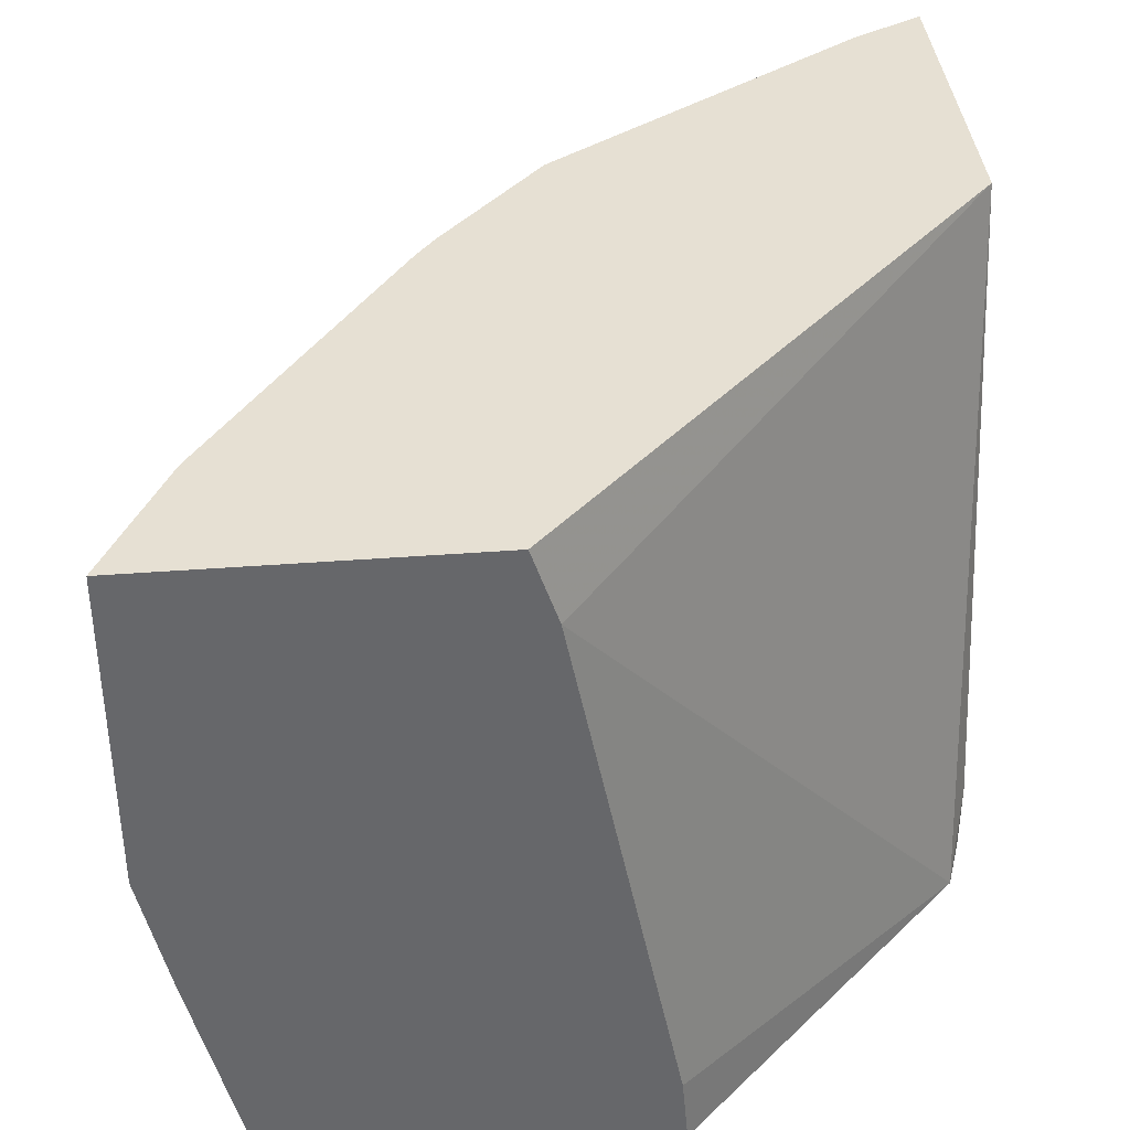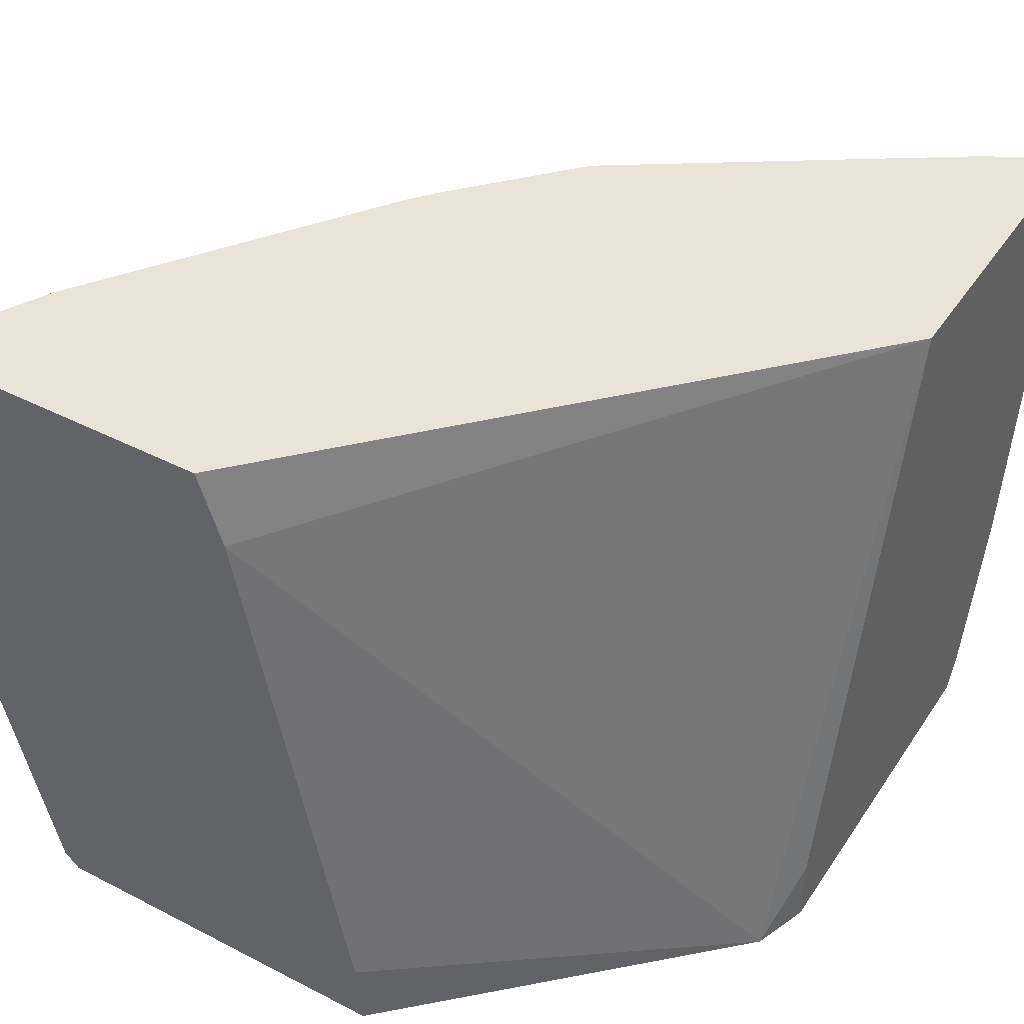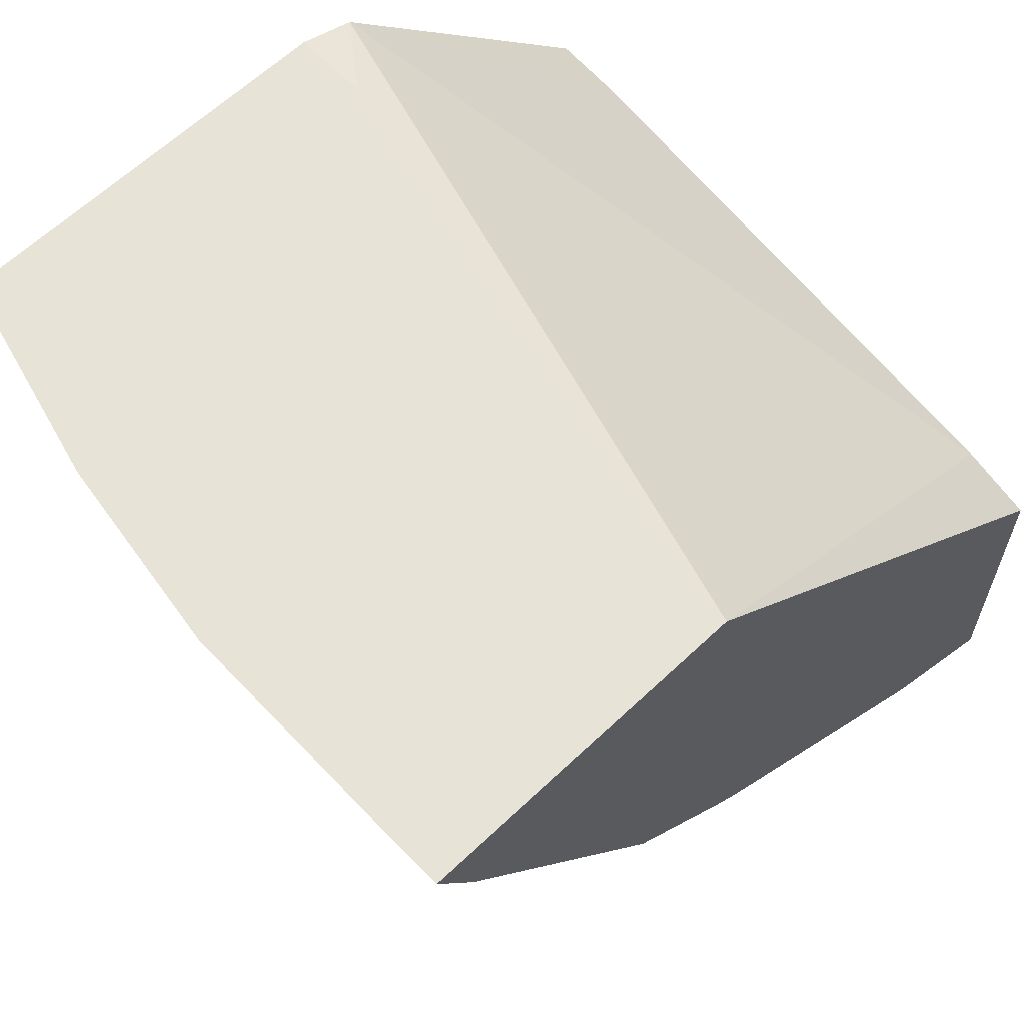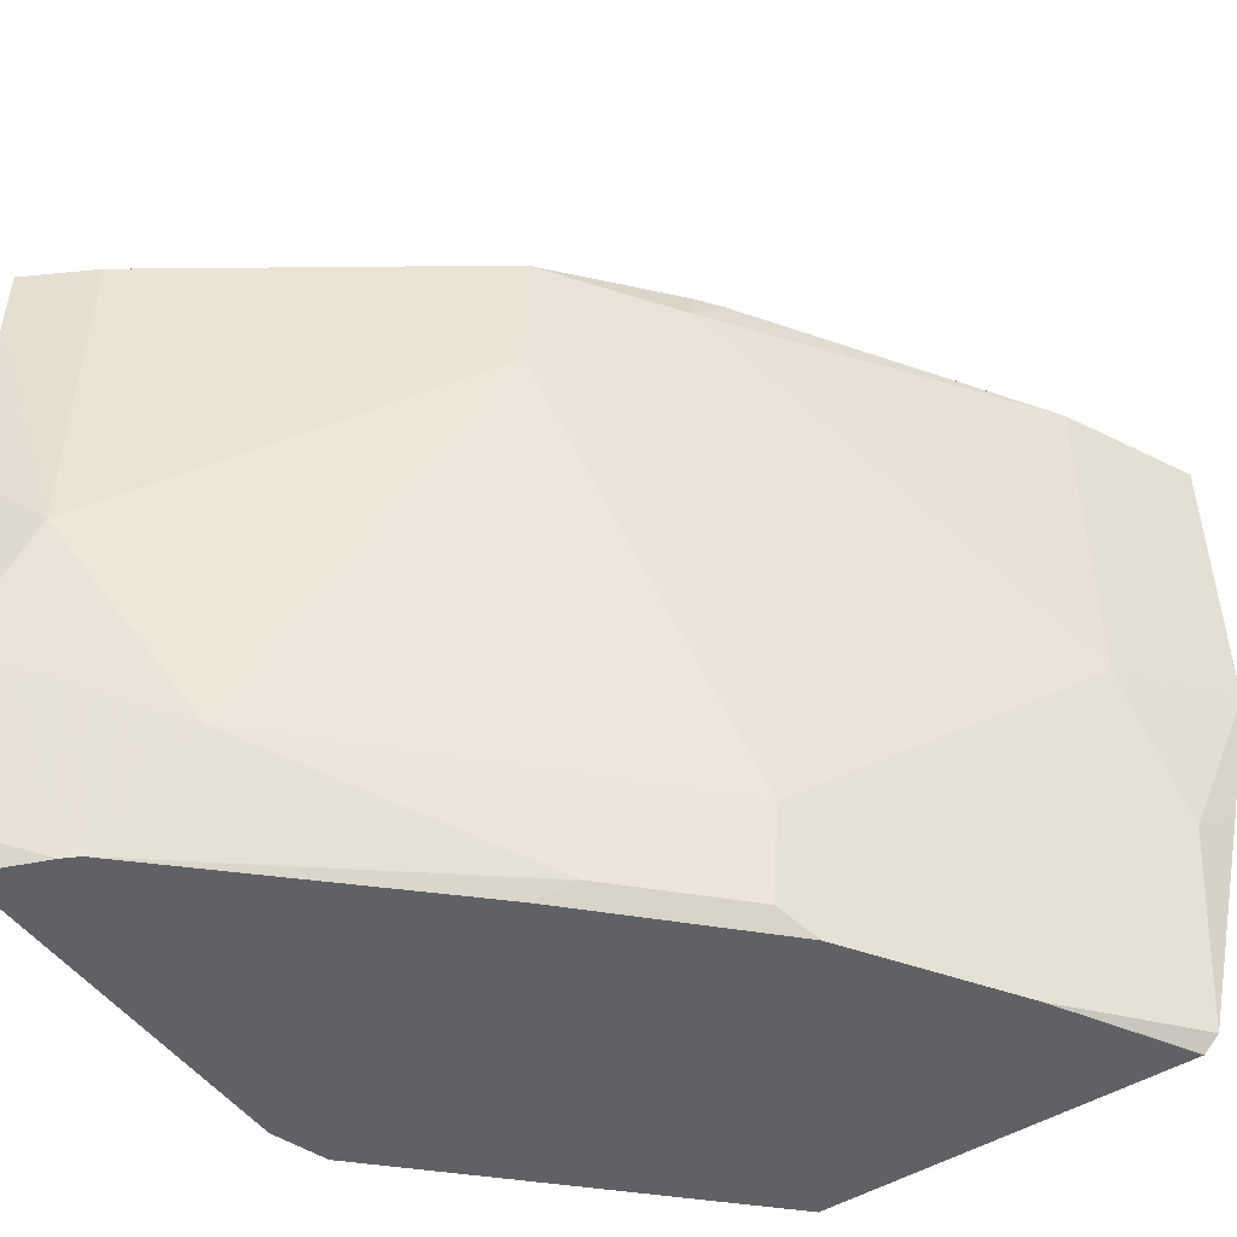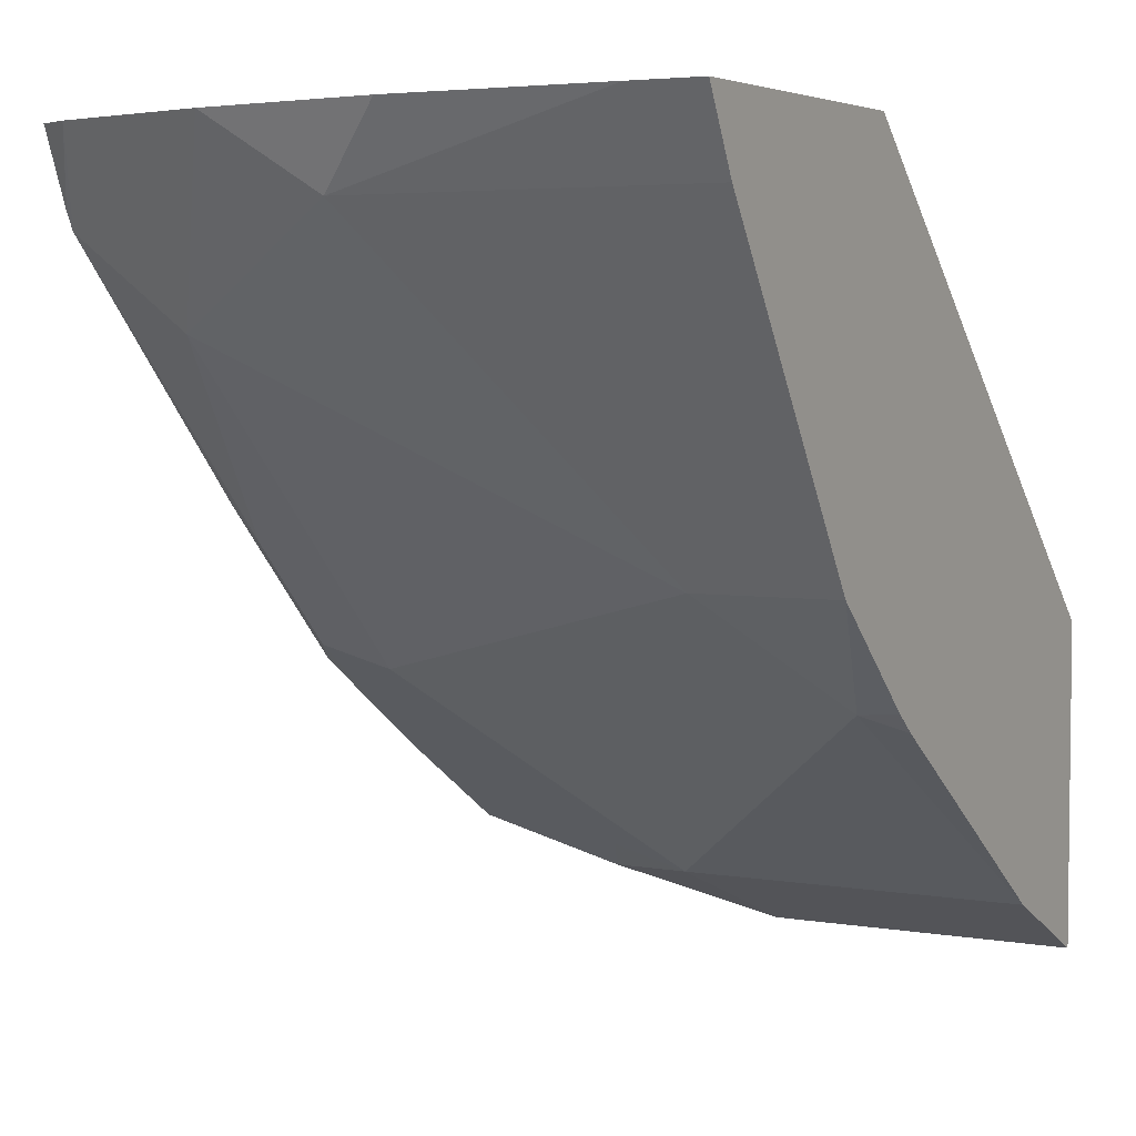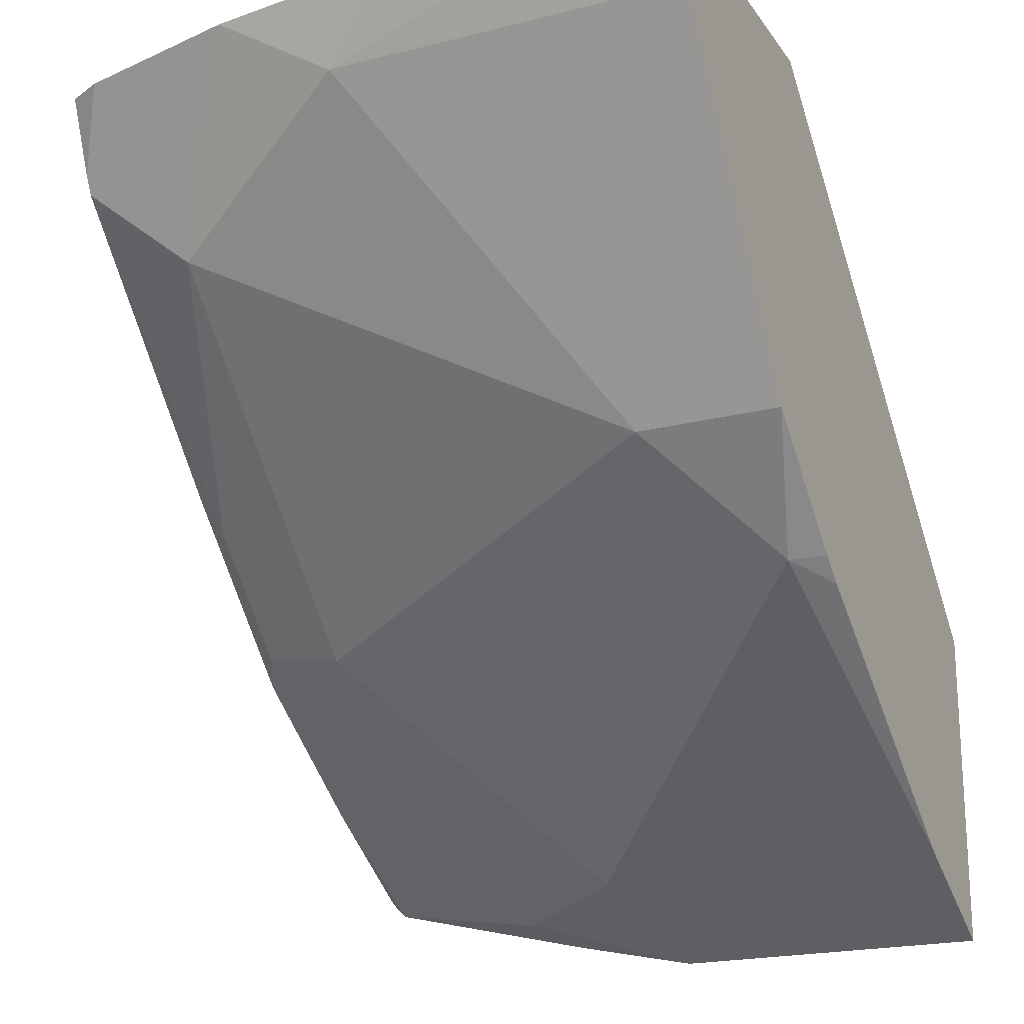
<metadata>
{"format":"obj","ext":"obj","renderer":"f3d","projection":"perspective","resolution":1024,"background":"white","views":[{"elev":38.3,"azim":84.4,"up":"+Z"},{"elev":43.3,"azim":121.3,"up":"+Z"},{"elev":62.7,"azim":-43.8,"up":"+Y"},{"elev":-48.4,"azim":-55.7,"up":"+Z"},{"elev":4.3,"azim":-61.1,"up":"+Y"},{"elev":-20.4,"azim":-65.1,"up":"+Y"}]}
</metadata>
<code>
v -0.5945 -0.2964 -0.2189
v -0.5945 -0.2964 -0.2456
v -0.6458 -0.2964 -0.0002809
v -0.5744 -0.3033 -0.2456
v -0.7302 -0.2964 -0.2456
v -0.7629 -0.2964 -0.0002809
v -0.469 -0.4619 -0.0002809
v -0.469 -0.453 -0.02698
v -0.469 -0.4143 -0.2206
v -0.469 -0.4121 -0.2456
v -0.7197 -0.3231 -0.2456
v -0.7364 -0.2964 -0.2332
v -0.7629 -0.2964 -0.02528
v -0.7488 -0.3228 -0.0002809
v -0.469 -0.5789 -0.0002809
v -0.469 -0.5443 -0.2456
v -0.7166 -0.3292 -0.2456
v -0.7365 -0.2964 -0.233
v -0.762 -0.2964 -0.1036
v -0.7488 -0.3228 -0.1291
v -0.6714 -0.439 -0.0002809
v -0.5038 -0.5615 -0.0002809
v -0.469 -0.5789 -0.1141
v -0.469 -0.5465 -0.2434
v -0.5164 -0.5164 -0.2456
v -0.7101 -0.3615 -0.2066
v -0.7523 -0.2964 -0.1713
v -0.6329 -0.4191 -0.2456
v -0.6262 -0.4325 -0.2389
v -0.6714 -0.439 -0.05167
v -0.6326 -0.4777 -0.01293
v -0.6291 -0.4768 -0.0002809
v -0.5165 -0.5552 -0.0002809
v -0.5165 -0.5552 -0.1291
v -0.4842 -0.5616 -0.1743
v -0.469 -0.5692 -0.1591
v -0.469 -0.5499 -0.24
v -0.4713 -0.5487 -0.2389
v -0.5552 -0.5164 -0.1678
v -0.5875 -0.4713 -0.2389
v -0.574 -0.478 -0.2456
v -0.6714 -0.4003 -0.2066
v -0.5942 -0.4578 -0.2456
v -0.5939 -0.4777 -0.2066
v -0.62 -0.484 -0.0002809
v -0.51 -0.5487 -0.1614
v -0.5841 -0.4679 -0.2456
f 25 37 38
f 21 31 32
f 24 37 25
f 23 34 35
f 23 35 36
f 22 34 23
f 22 33 34
f 21 30 31
f 20 26 30
f 16 24 25
f 19 27 20
f 17 29 26
f 17 28 29
f 17 27 18
f 17 26 27
f 15 22 23
f 14 30 21
f 14 20 30
f 25 38 39
f 20 27 26
f 25 39 40
f 35 38 37
f 26 29 40
f 40 43 47
f 40 44 42
f 40 47 41
f 39 44 40
f 38 46 39
f 35 46 38
f 35 37 36
f 34 46 35
f 34 39 46
f 25 40 41
f 31 34 33
f 31 33 45
f 30 34 31
f 30 39 34
f 30 44 39
f 30 42 44
f 28 40 29
f 28 43 40
f 26 42 30
f 26 40 42
f 31 45 32
f 13 19 20
f 11 17 18
f 7 9 8
f 2 17 11
f 2 28 17
f 2 43 28
f 2 47 43
f 2 41 47
f 2 25 41
f 2 16 25
f 2 10 16
f 2 4 10
f 1 4 2
f 1 3 4
f 1 6 3
f 1 19 13
f 1 27 19
f 1 18 27
f 1 12 18
f 1 5 12
f 1 2 5
f 11 18 12
f 2 11 5
f 3 6 14
f 1 13 6
f 3 21 32
f 7 10 9
f 3 14 21
f 7 16 10
f 7 24 16
f 7 36 37
f 7 23 36
f 7 15 23
f 6 20 14
f 6 13 20
f 7 37 24
f 4 9 10
f 4 8 9
f 3 8 4
f 3 7 8
f 3 15 7
f 3 22 15
f 3 33 22
f 3 32 45
f 5 11 12
f 3 45 33

</code>
